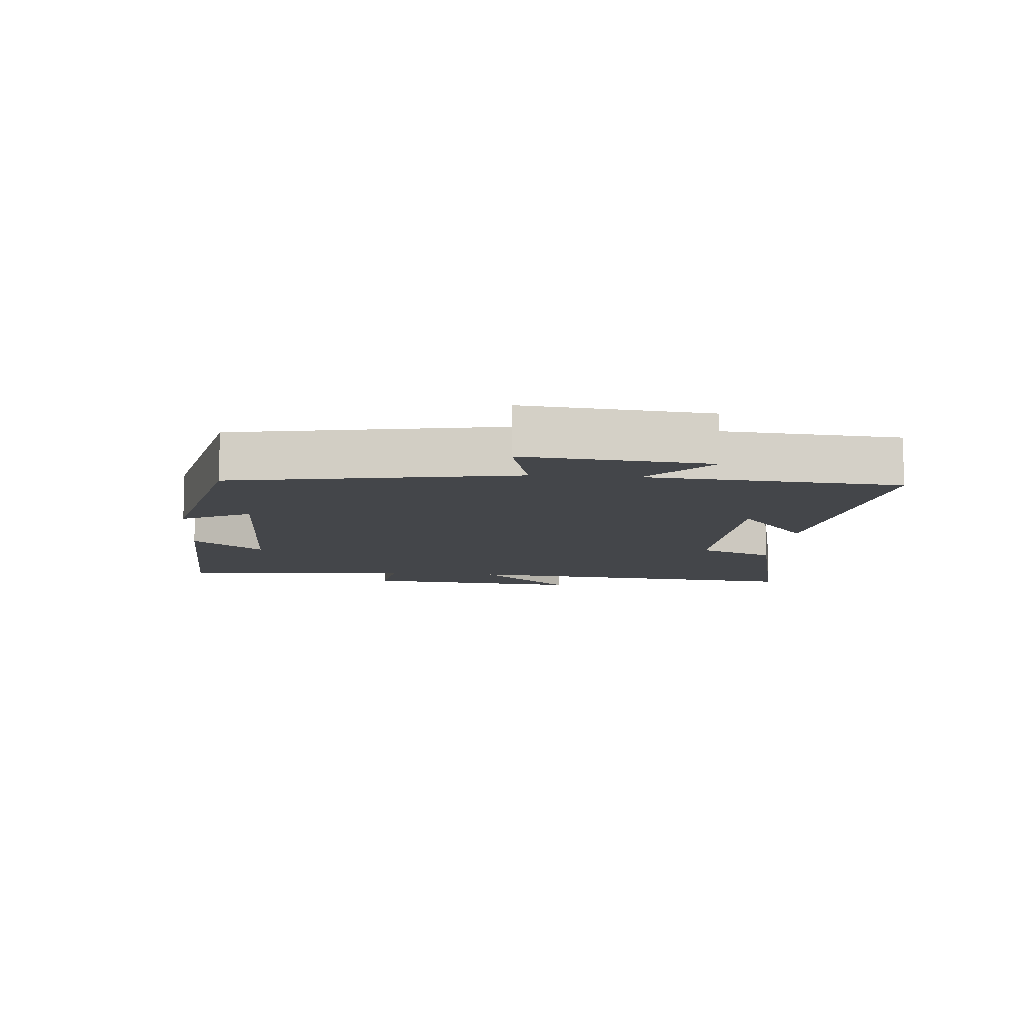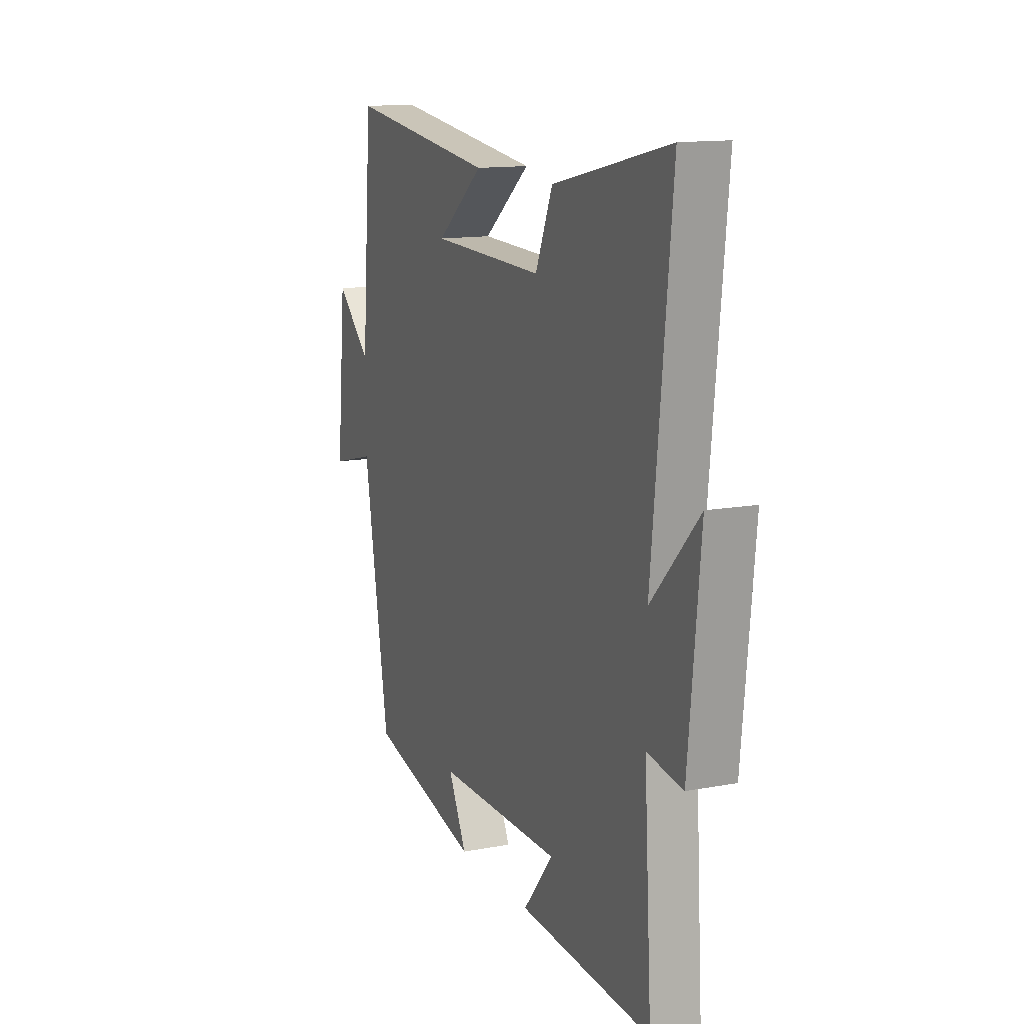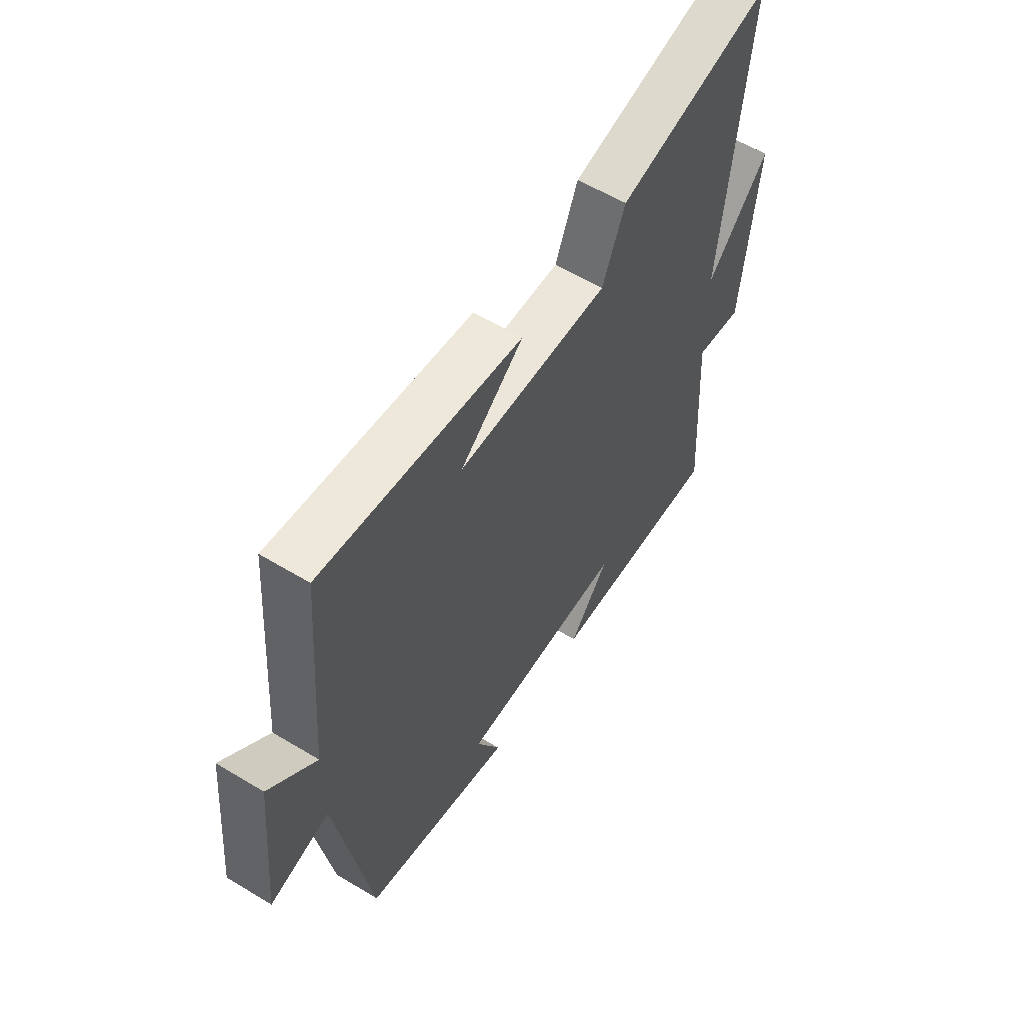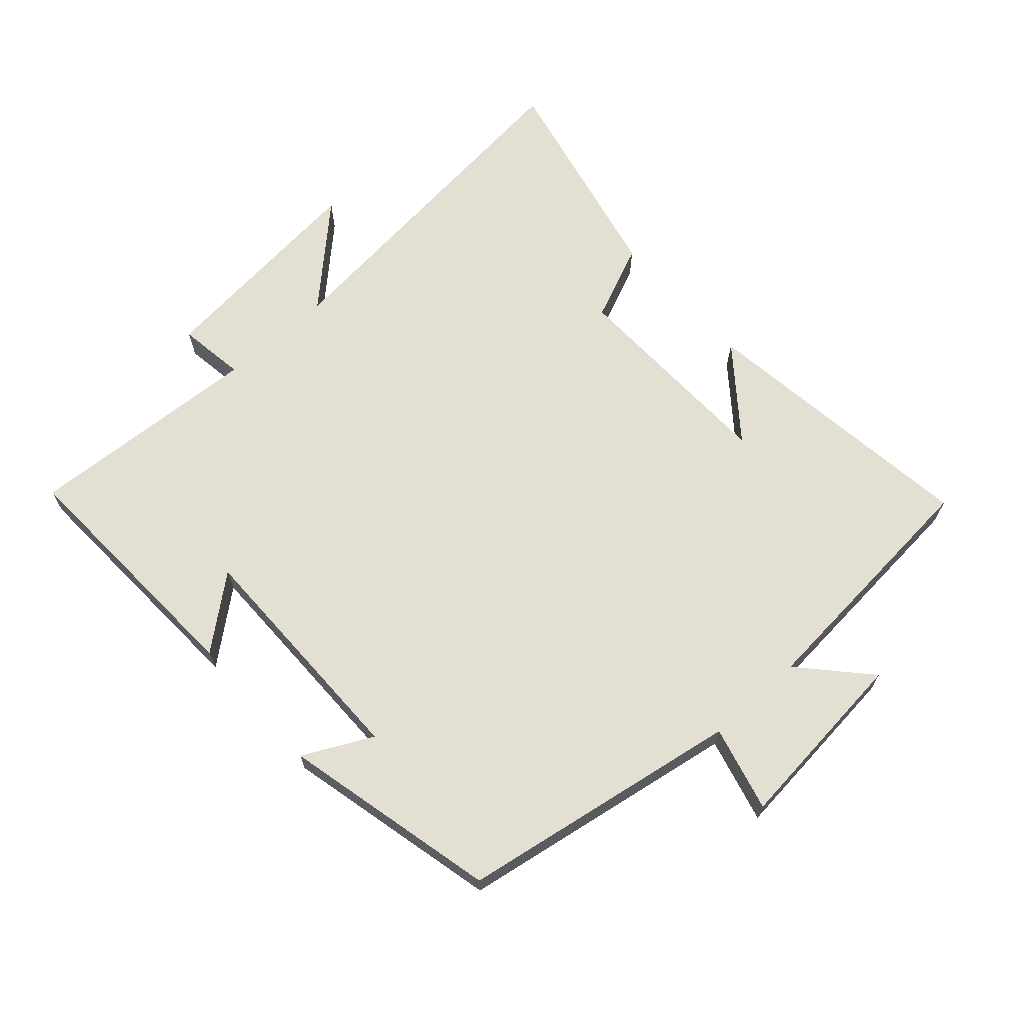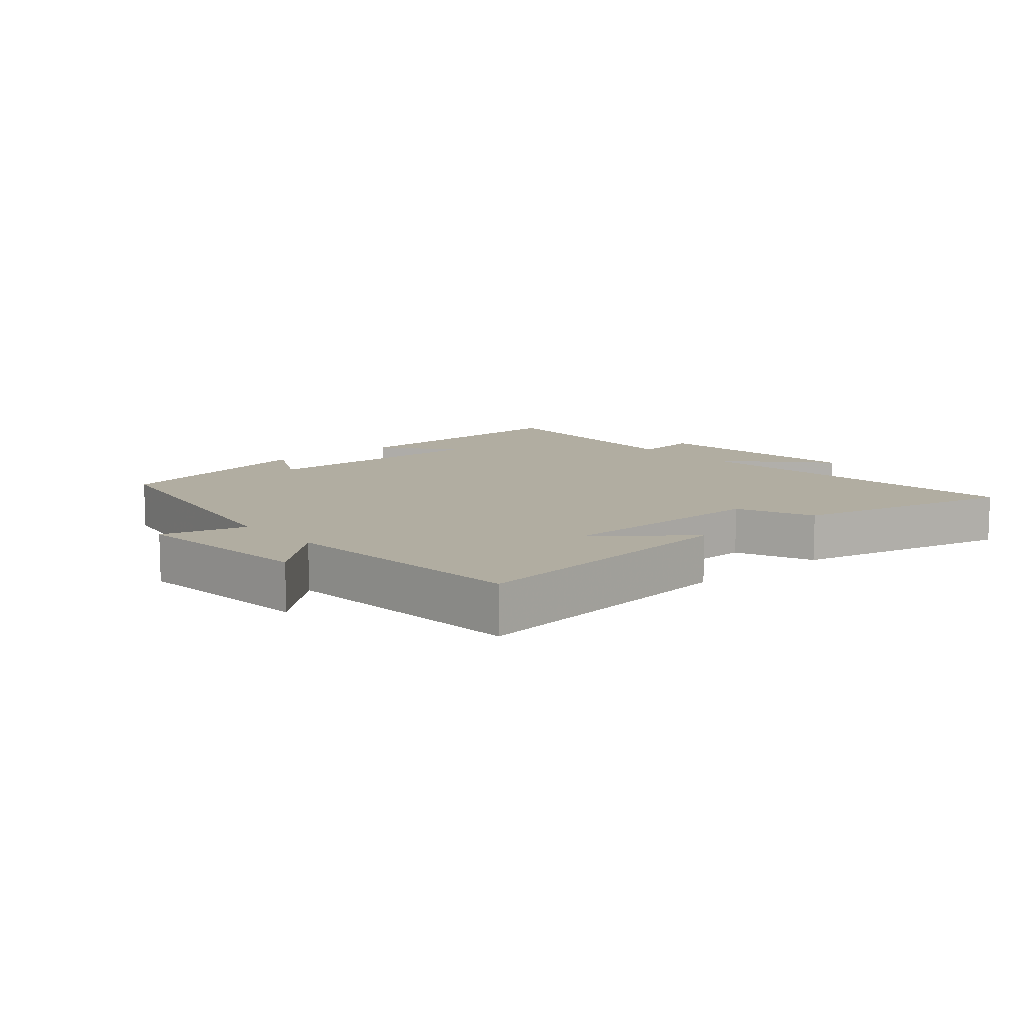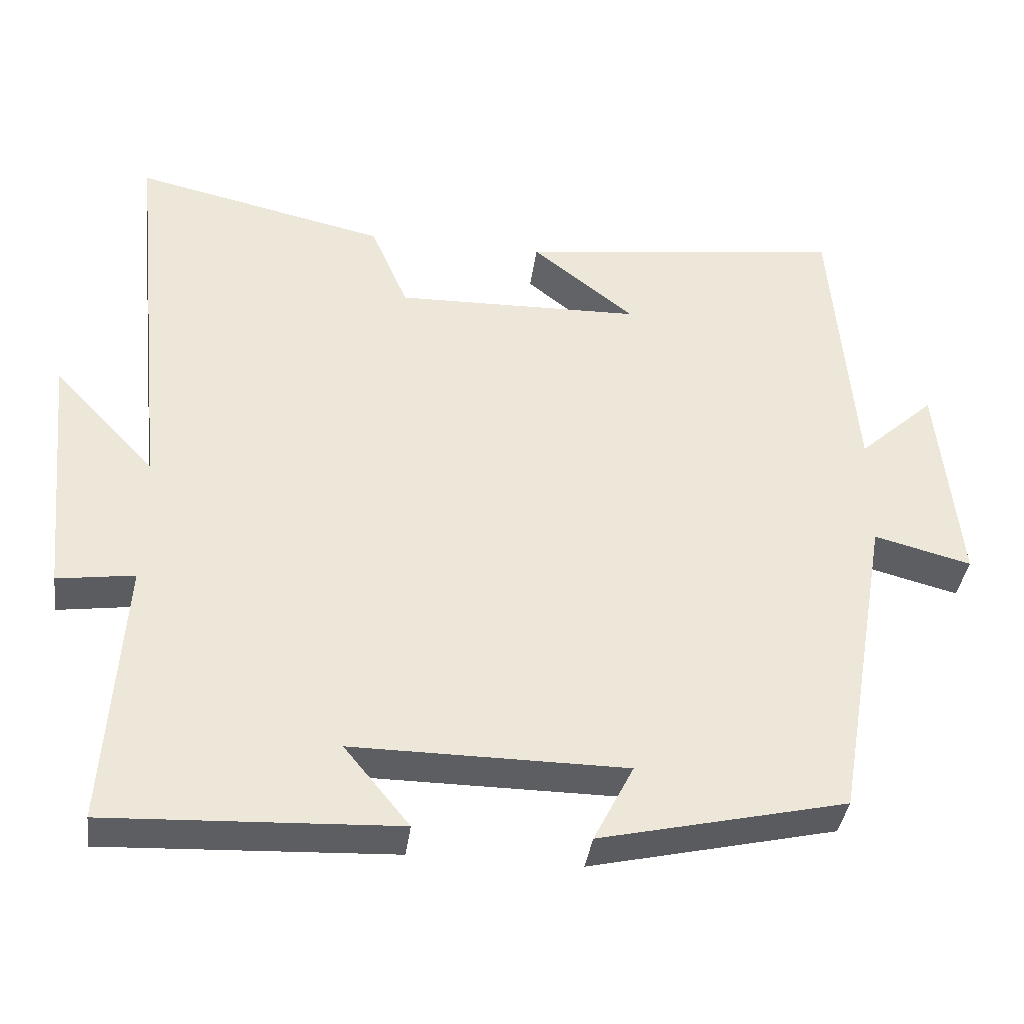
<metadata>
{"format":"obj","ext":"obj","renderer":"f3d","projection":"perspective","resolution":1024,"background":"white","views":[{"elev":-9.8,"azim":-94.7,"up":"+Y"},{"elev":13.5,"azim":67.1,"up":"+Z"},{"elev":58.1,"azim":-58.0,"up":"+Z"},{"elev":67.0,"azim":-132.0,"up":"+Y"},{"elev":10.4,"azim":-40.5,"up":"+Y"},{"elev":-38.1,"azim":172.4,"up":"+Z"}]}
</metadata>
<code>
v -0.425 0.07 -0.423
v -0.5 0.07 0.011
v -0.631 0.07 -0.023
v -0.603 0.07 0.263
v -0.5 0.07 0.169
v -0.469 0.07 0.556
v -0.029 0.07 0.5
v -0.167 0.07 0.39
v 0.165 0.07 0.382
v 0.215 0.07 0.5
v 0.556 0.07 0.577
v 0.5 0.07 0.028
v 0.638 0.07 0.175
v 0.604 0.07 -0.169
v 0.5 0.07 -0.154
v 0.523 0.07 -0.518
v 0.133 0.07 -0.5
v 0.221 0.07 -0.392
v -0.147 0.07 -0.394
v -0.093 0.07 -0.5
v -0.425 0 -0.423
v -0.5 0 0.011
v -0.631 0 -0.023
v -0.603 0 0.263
v -0.5 0 0.169
v -0.469 0 0.556
v -0.029 0 0.5
v -0.167 0 0.39
v 0.165 0 0.382
v 0.215 0 0.5
v 0.556 0 0.577
v 0.5 0 0.028
v 0.638 0 0.175
v 0.604 0 -0.169
v 0.5 0 -0.154
v 0.523 0 -0.518
v 0.133 0 -0.5
v 0.221 0 -0.392
v -0.147 0 -0.394
v -0.093 0 -0.5
f 19 20 1 2
f 18 19 2
f 15 16 17 18
f 15 18 2
f 12 13 14 15
f 12 15 2
f 9 10 11 12
f 8 9 12 2
f 5 6 7 8
f 5 8 2 3
f 3 4 5
f 22 21 40 39
f 22 39 38
f 38 37 36 35
f 22 38 35
f 35 34 33 32
f 22 35 32
f 32 31 30 29
f 22 32 29 28
f 28 27 26 25
f 23 22 28 25
f 25 24 23
f 1 21 22 2
f 2 22 23 3
f 3 23 24 4
f 4 24 25 5
f 5 25 26 6
f 6 26 27 7
f 7 27 28 8
f 8 28 29 9
f 9 29 30 10
f 10 30 31 11
f 11 31 32 12
f 12 32 33 13
f 13 33 34 14
f 14 34 35 15
f 15 35 36 16
f 16 36 37 17
f 17 37 38 18
f 18 38 39 19
f 19 39 40 20
f 20 40 21 1

</code>
